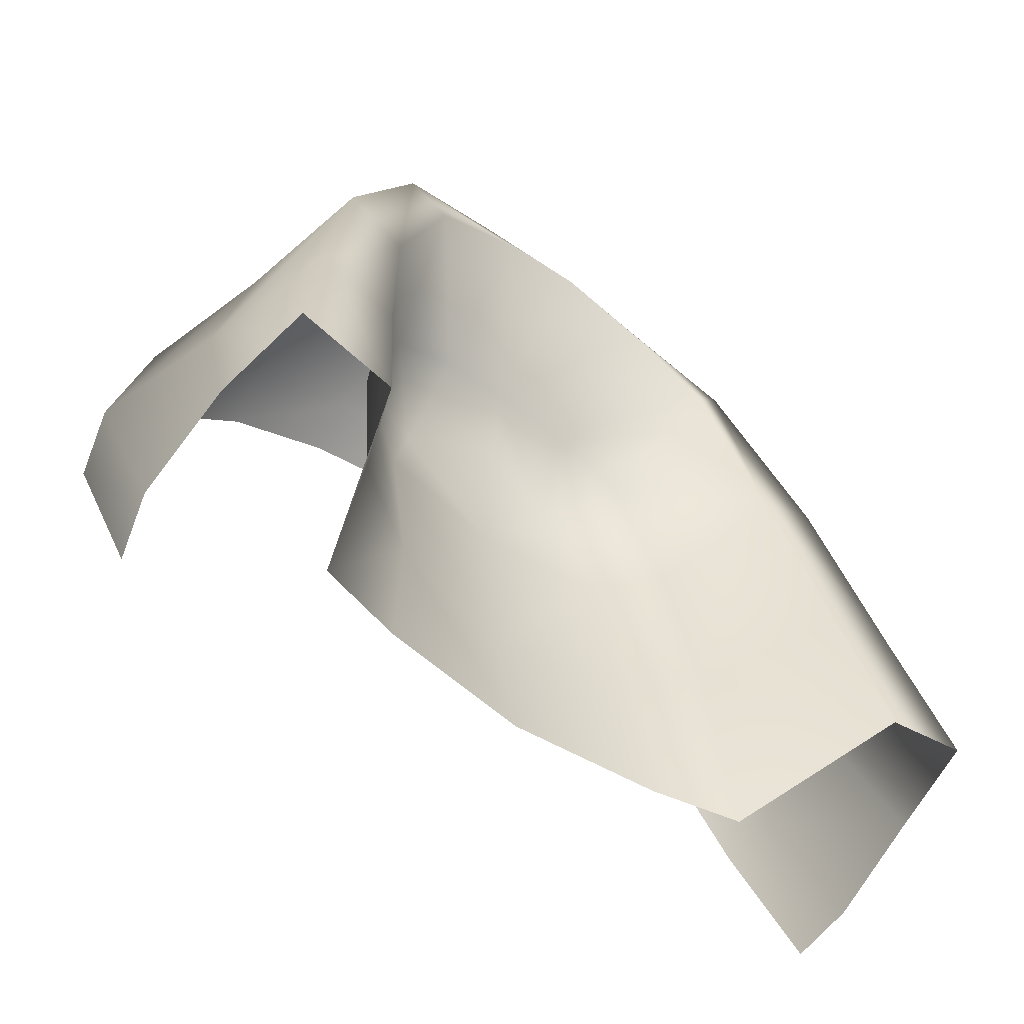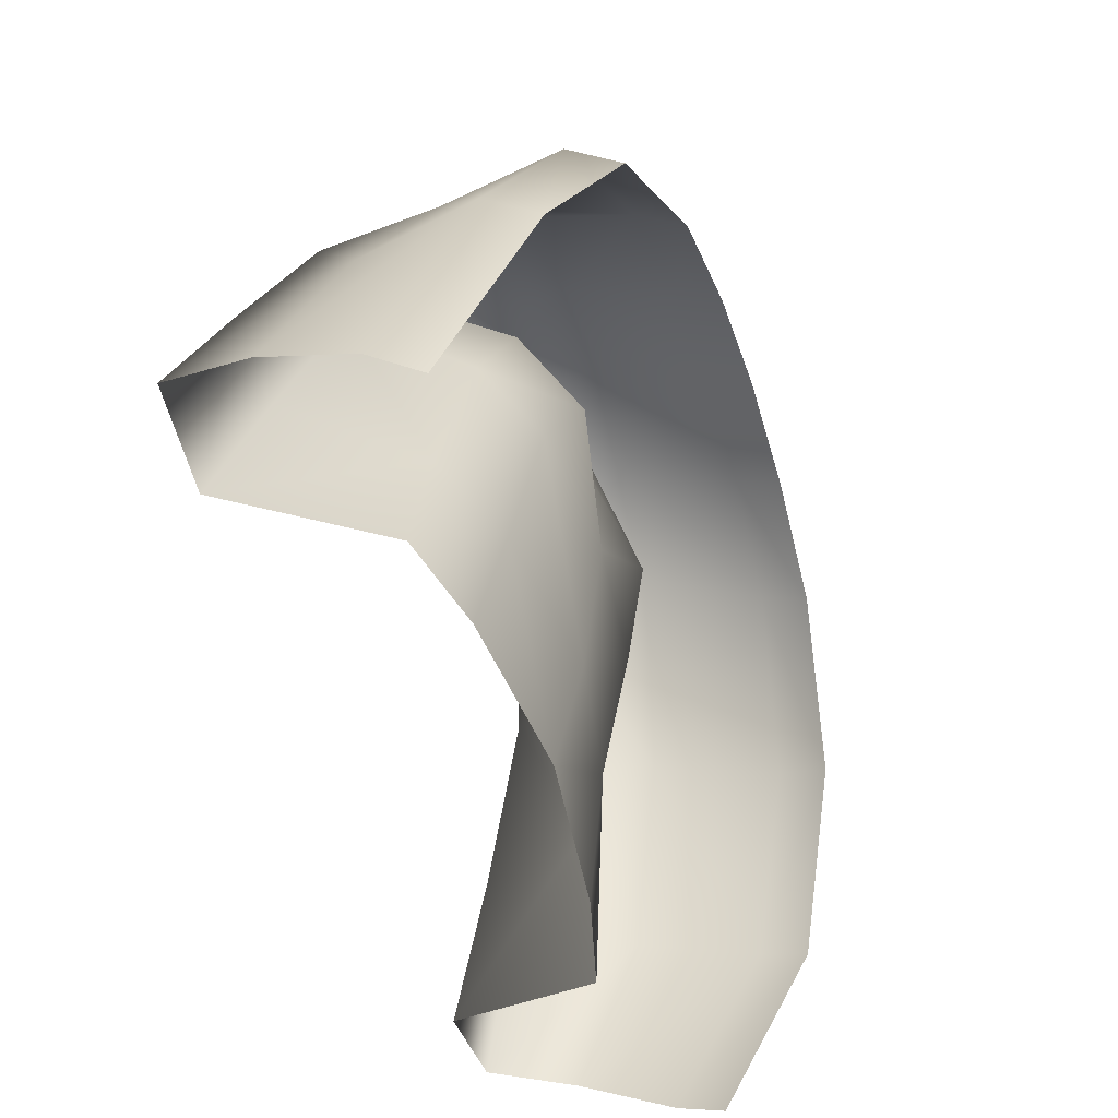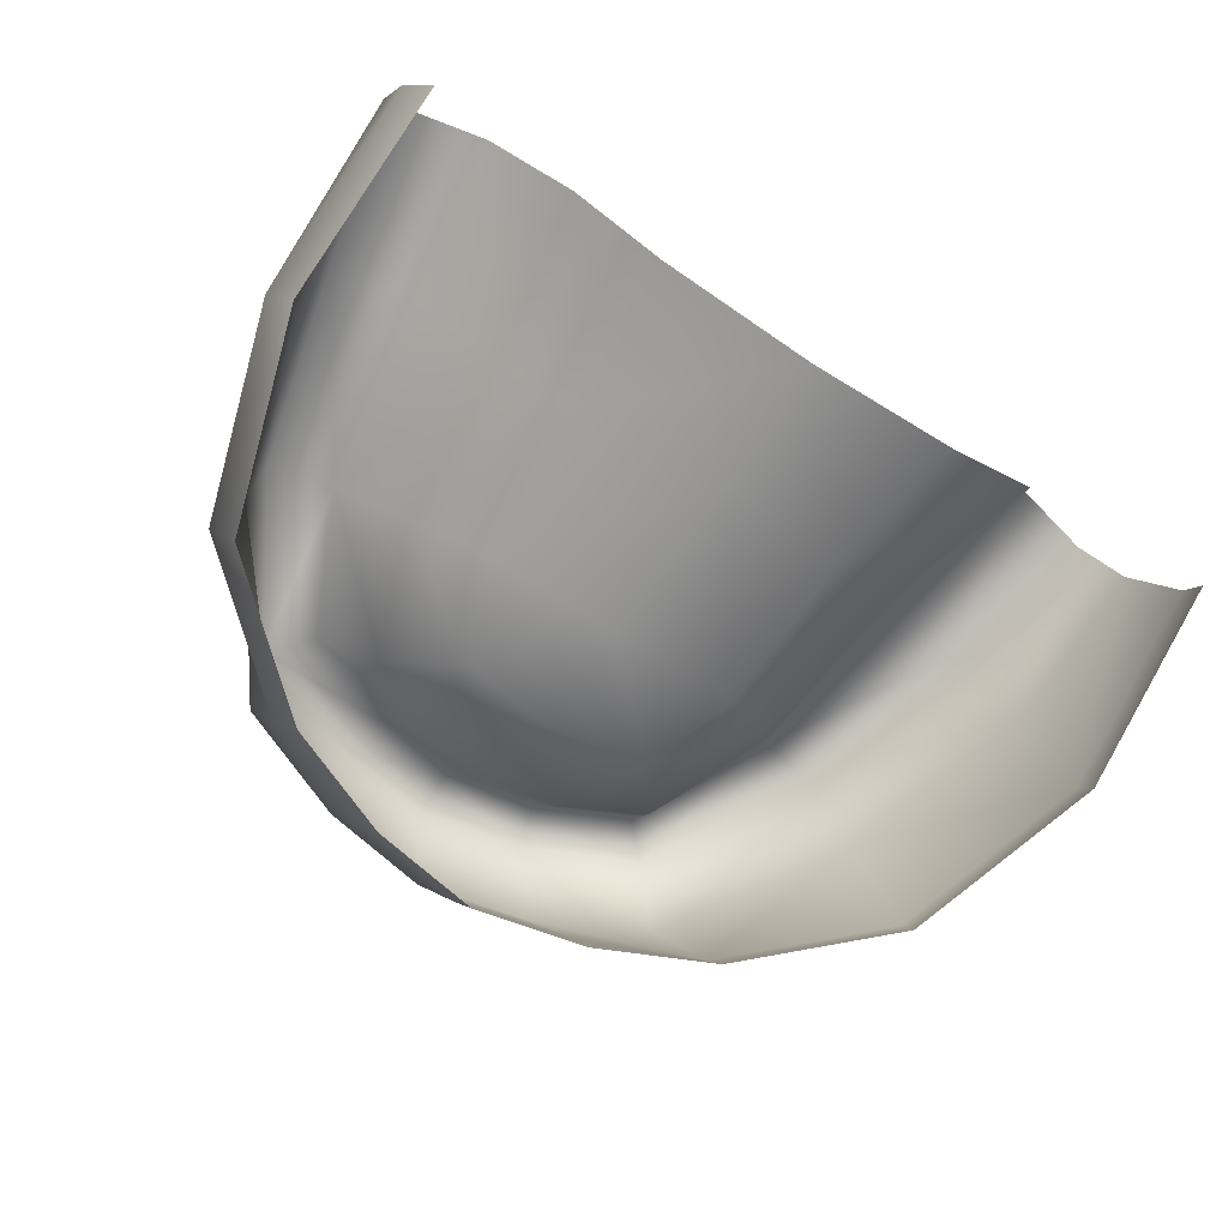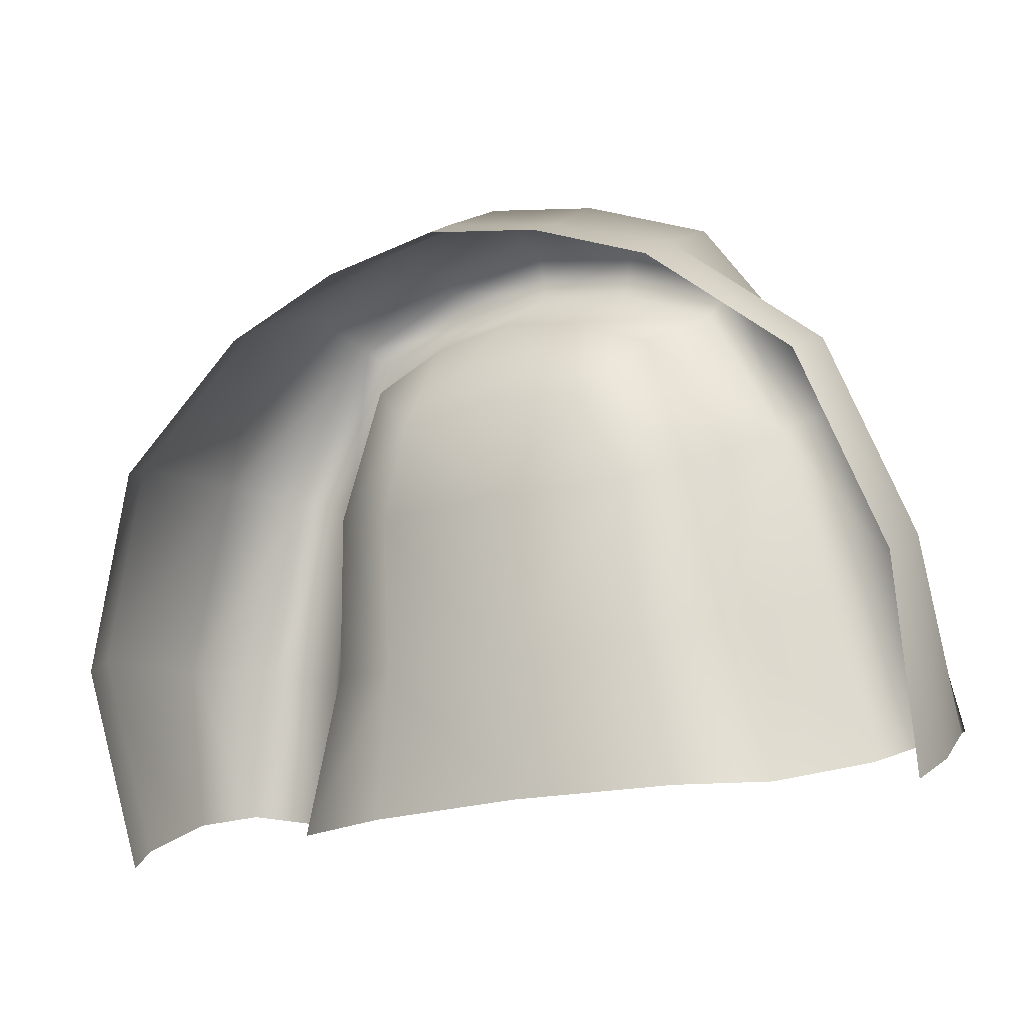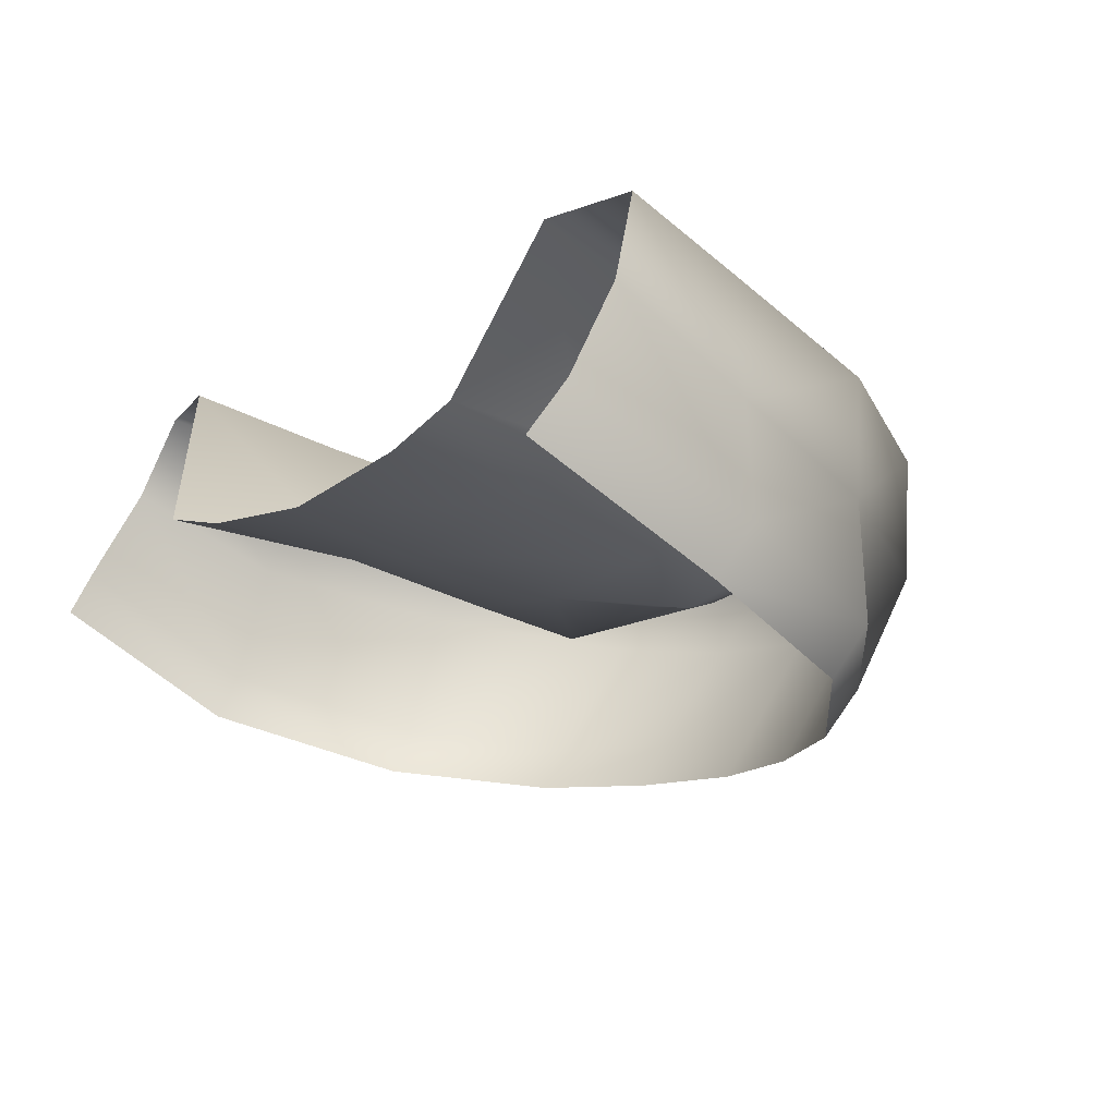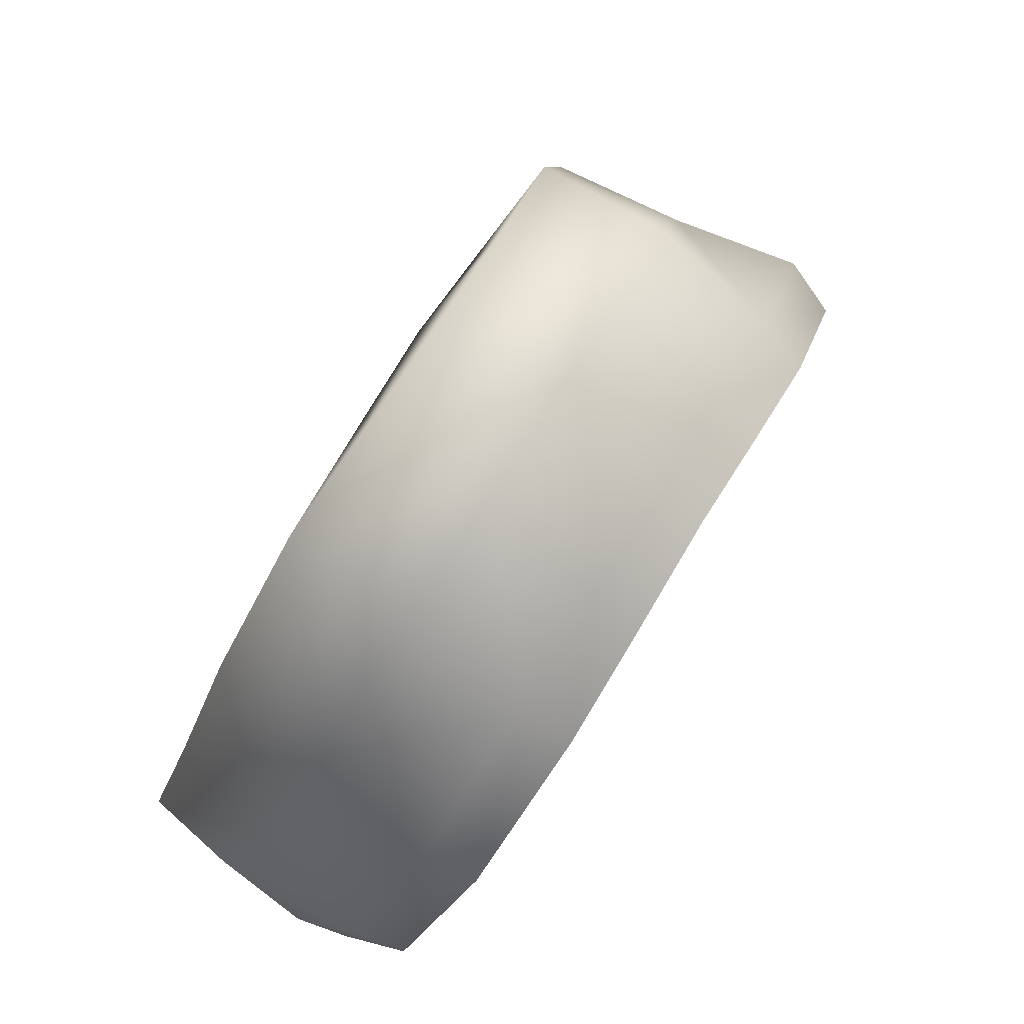
<metadata>
{"format":"obj","ext":"obj","renderer":"f3d","projection":"perspective","resolution":1024,"background":"white","views":[{"elev":-48.7,"azim":139.0,"up":"+Z"},{"elev":-55.5,"azim":-72.3,"up":"+Z"},{"elev":-59.3,"azim":145.4,"up":"+Y"},{"elev":-23.1,"azim":23.6,"up":"+Z"},{"elev":-13.6,"azim":-127.0,"up":"+Y"},{"elev":67.1,"azim":-59.1,"up":"+Z"}]}
</metadata>
<code>
g Teeth bot
v 0.0199 1.539 0.03043
v 0.03054 1.537 0.01728
v 0.01906 1.535 0.02736
v 0.03189 1.542 0.01994
v 0.02931 1.553 0.0219
v 0.01946 1.55 0.03729
v 0.01911 1.561 0.03831
v 0.03743 1.546 0.003422
v 0.0361 1.542 0.0007318
v 0.0366 1.554 -0.01278
v 0.03528 1.55 -0.01545
v 0.03624 1.562 -0.008324
v 0.03477 1.556 0.00507
v 0.03499 1.57 -0.005684
v 0.02742 1.564 0.02435
v 0.02183 1.563 0.02278
v 0.03186 1.567 0.007661
v 0.02669 1.57 -0.007506
v 0.02478 1.567 0.006132
v 0.01852 1.556 0.002485
v 0.02155 1.556 -0.01233
v 0.01164 1.552 0.0004774
v 0.01344 1.554 -0.01222
v -0.0004265 1.553 -0.01232
v 0.01737 1.553 0.01687
v -0.0004265 1.55 -0.001264
v 0.01121 1.55 0.01438
v -0.0125 1.552 0.0004774
v -0.01429 1.554 -0.01222
v -0.0224 1.556 -0.01233
v -0.01938 1.556 0.002485
v -0.02754 1.57 -0.007506
v 0.01289 1.552 0.02846
v 0.008019 1.547 0.02217
v -0.0004265 1.549 0.01388
v -0.01206 1.55 0.01438
v 0.01585 1.562 0.03521
v -0.01822 1.553 0.01687
v -0.02268 1.563 0.02278
v -0.02563 1.567 0.006132
v -0.03272 1.567 0.007661
v -0.03584 1.57 -0.005684
v -0.008872 1.547 0.02217
v 0.00633 1.551 0.03142
v -0.0004265 1.551 0.03238
v -0.0004265 1.549 0.02447
v 0.007736 1.561 0.0389
v -0.03563 1.556 0.00507
v -0.03709 1.562 -0.008324
v -0.01375 1.552 0.02846
v -0.007183 1.551 0.03142
v -0.0167 1.562 0.03521
v -0.01996 1.561 0.03831
v -0.02827 1.564 0.02435
v -0.008589 1.561 0.0389
v -0.0004265 1.561 0.04055
v -0.03828 1.546 0.003422
v -0.03746 1.554 -0.01278
v -0.03613 1.55 -0.01545
v -0.03695 1.542 0.0007319
v -0.03016 1.553 0.0219
v -0.03274 1.542 0.01994
v -0.03139 1.537 0.01728
v -0.02075 1.539 0.03043
v -0.01991 1.535 0.02736
v -0.02031 1.55 0.03729
v -0.009998 1.548 0.04139
v -0.02031 1.55 0.03729
v -0.02075 1.539 0.03043
v -0.009747 1.559 0.04227
v -0.0004265 1.559 0.04388
v -0.01044 1.539 0.03428
v -0.01991 1.535 0.02736
v -0.01014 1.535 0.03163
v -0.0004265 1.548 0.04318
v -0.0004265 1.538 0.03623
v -0.0004265 1.534 0.03358
v 0.009282 1.535 0.03163
v 0.009587 1.539 0.03428
v 0.01906 1.535 0.02736
v 0.0199 1.539 0.03043
v 0.009145 1.548 0.04139
v 0.01946 1.55 0.03729
v 0.008894 1.559 0.04227
g Teeth bot_0
f 3 2 1
f 2 4 1
f 1 4 5
f 6 1 5
f 6 5 7
f 4 2 8
f 4 8 5
f 2 9 8
f 8 9 10
f 9 11 10
f 10 12 8
f 12 13 8
f 8 13 5
f 12 14 13
f 15 5 13
f 5 15 7
f 7 15 16
f 14 17 13
f 17 15 13
f 15 17 16
f 14 18 17
f 18 19 17
f 17 19 16
f 19 18 20
f 16 19 20
f 18 21 20
f 20 21 22
f 21 23 22
f 22 23 24
f 25 16 20
f 25 20 22
f 26 22 24
f 27 25 22
f 27 22 26
f 28 26 24
f 29 28 24
f 29 30 28
f 30 31 28
f 30 32 31
f 25 33 16
f 25 27 34
f 33 25 34
f 35 27 26
f 34 27 35
f 28 36 26
f 36 35 26
f 33 37 16
f 37 7 16
f 38 36 28
f 31 38 28
f 39 38 31
f 32 40 31
f 40 39 31
f 40 32 41
f 40 41 39
f 32 42 41
f 36 43 35
f 36 38 43
f 33 44 37
f 44 33 34
f 45 44 34
f 46 34 35
f 43 46 35
f 46 45 34
f 45 46 43
f 44 47 37
f 44 45 47
f 37 47 7
f 41 42 48
f 42 49 48
f 38 50 43
f 50 38 39
f 50 51 43
f 51 45 43
f 51 50 52
f 52 50 39
f 53 52 39
f 41 54 39
f 54 41 48
f 54 53 39
f 55 51 52
f 45 51 55
f 55 52 53
f 45 56 47
f 56 45 55
f 48 49 57
f 49 58 57
f 57 58 59
f 60 57 59
f 61 54 48
f 48 57 61
f 54 61 53
f 62 57 60
f 57 62 61
f 63 62 60
f 62 63 64
f 62 64 61
f 63 65 64
f 64 66 61
f 61 66 53
f 68 67 53
f 68 69 67
f 67 70 53
f 70 55 53
f 56 55 70
f 71 56 70
f 70 67 71
f 69 72 67
f 69 73 72
f 73 74 72
f 67 72 75
f 67 75 71
f 72 74 76
f 72 76 75
f 74 77 76
f 77 78 76
f 78 79 76
f 76 79 75
f 78 80 79
f 80 81 79
f 79 82 75
f 79 81 82
f 75 82 71
f 81 83 82
f 82 83 7
f 82 84 71
f 84 82 7
f 56 71 84
f 47 84 7
f 47 56 84

</code>
